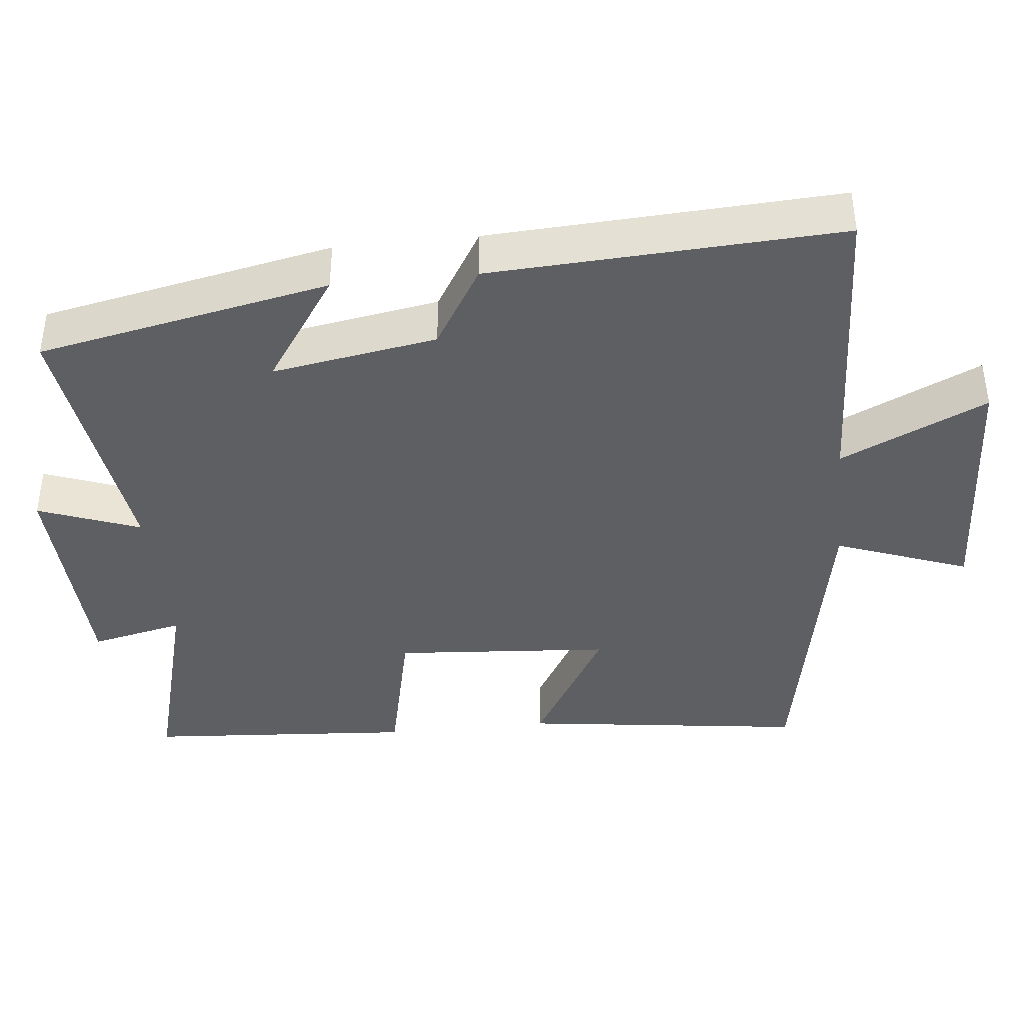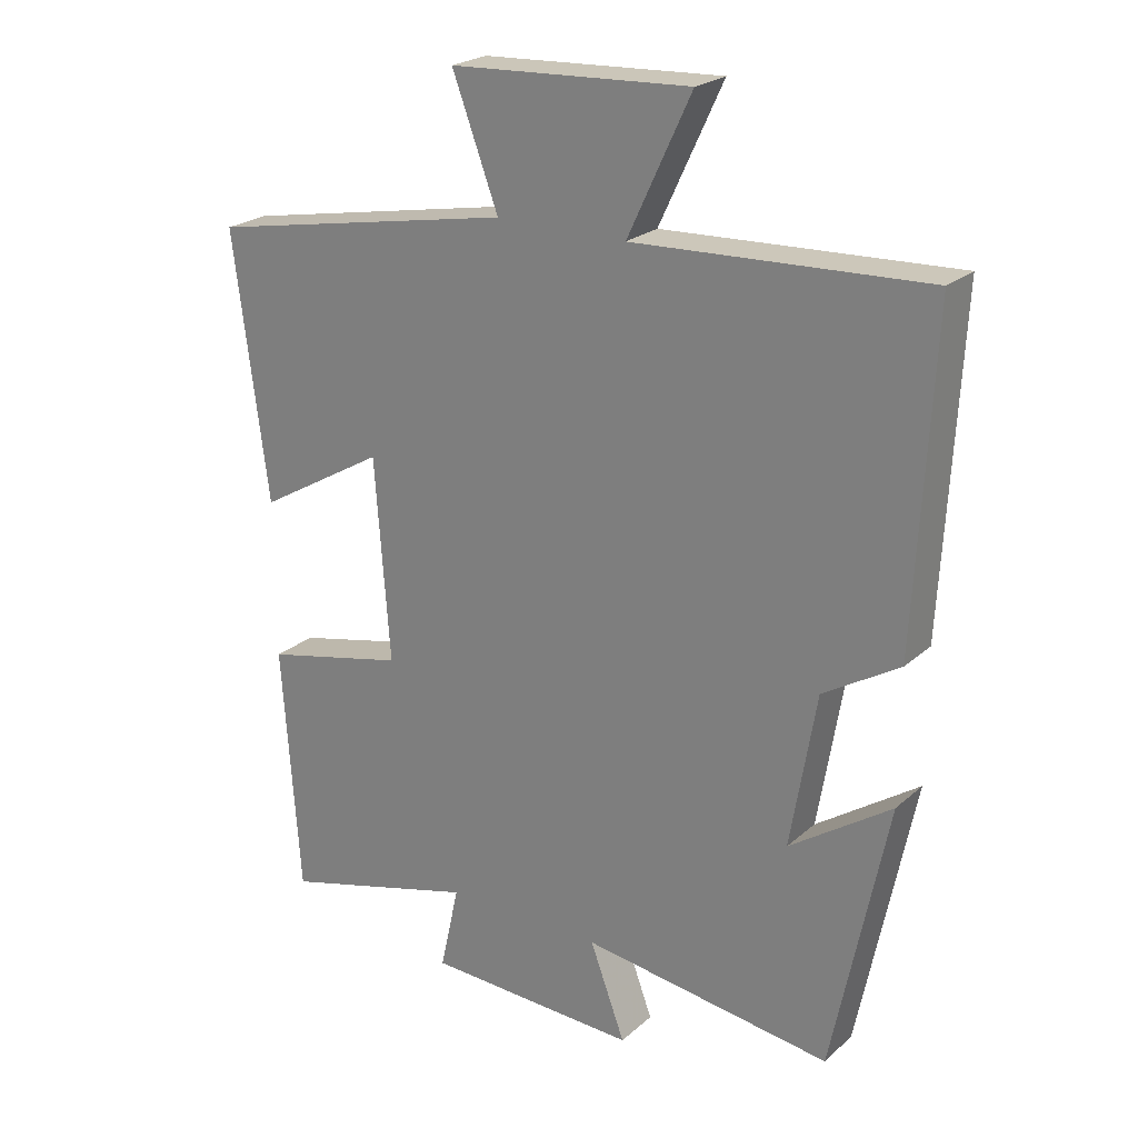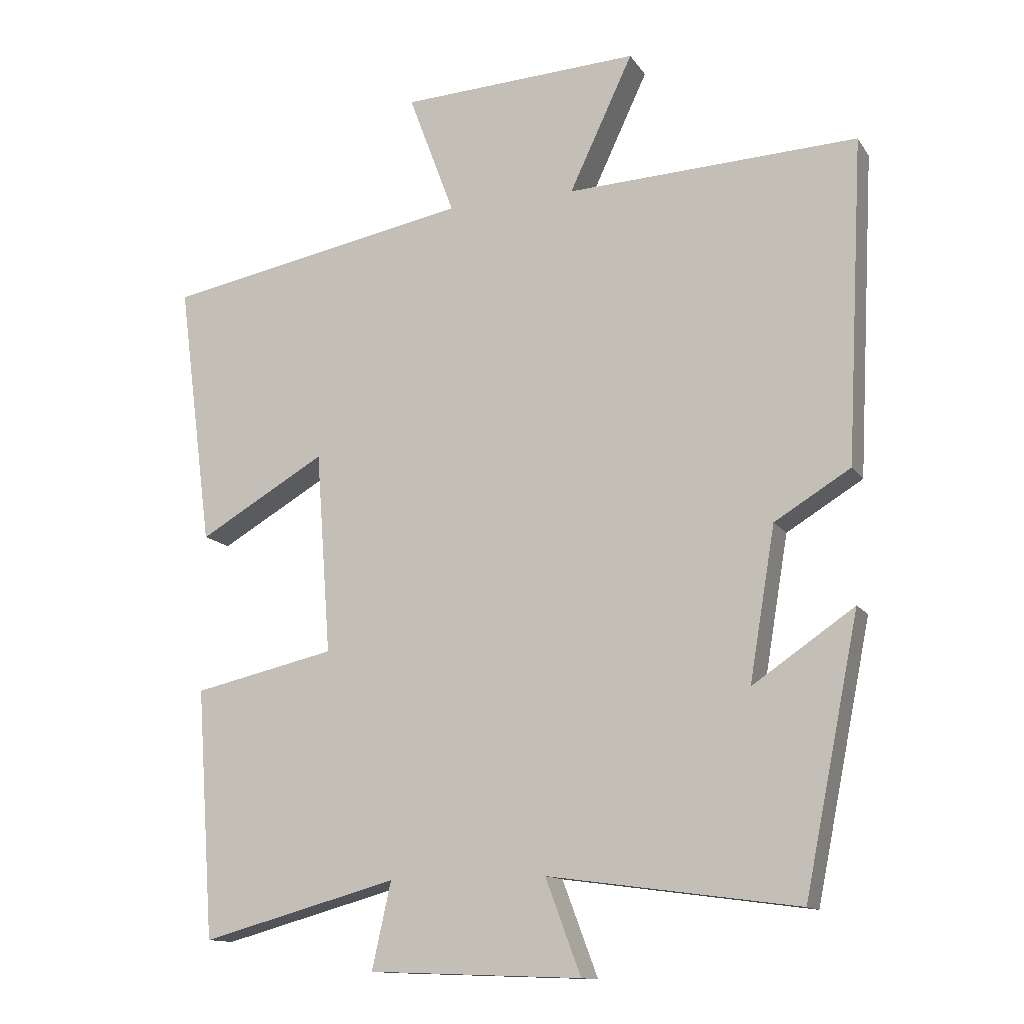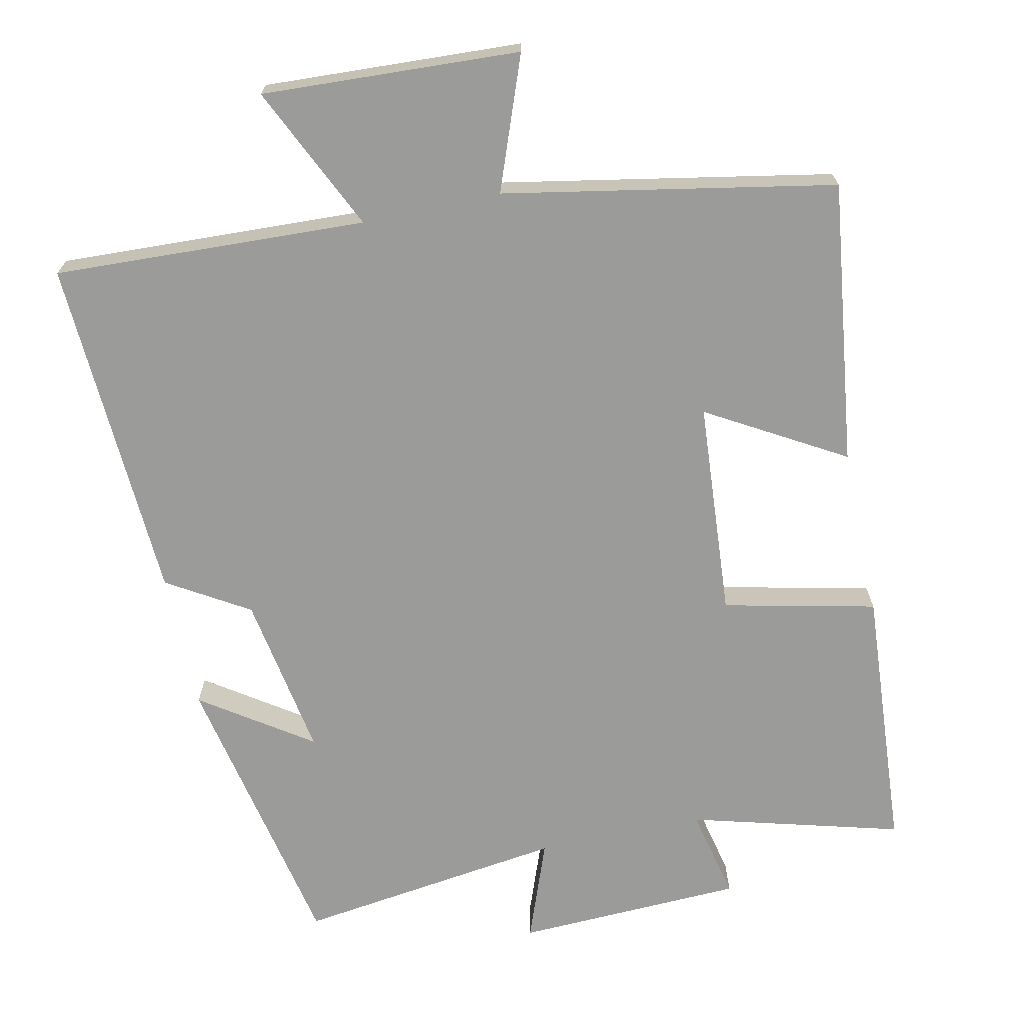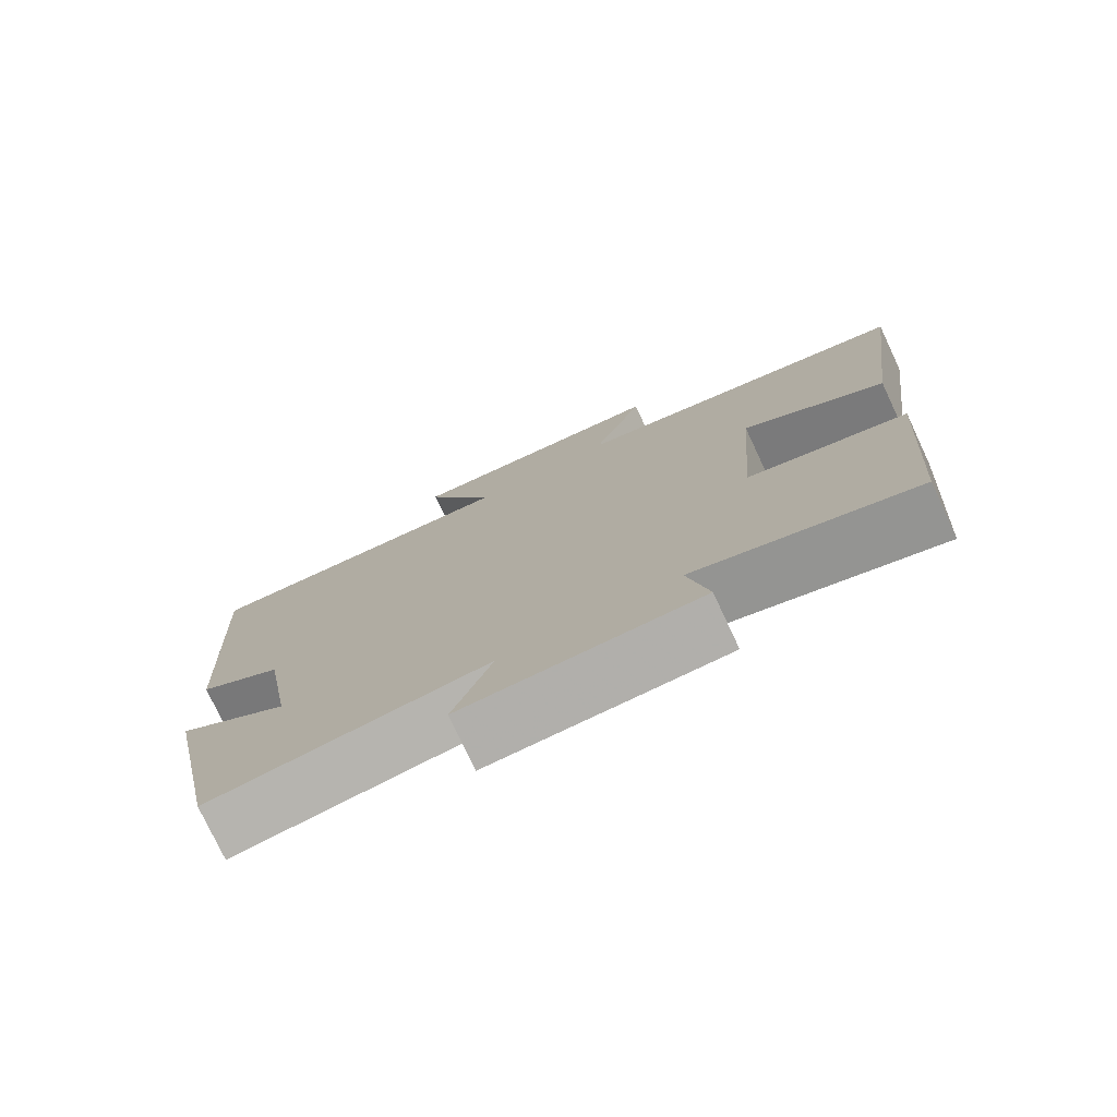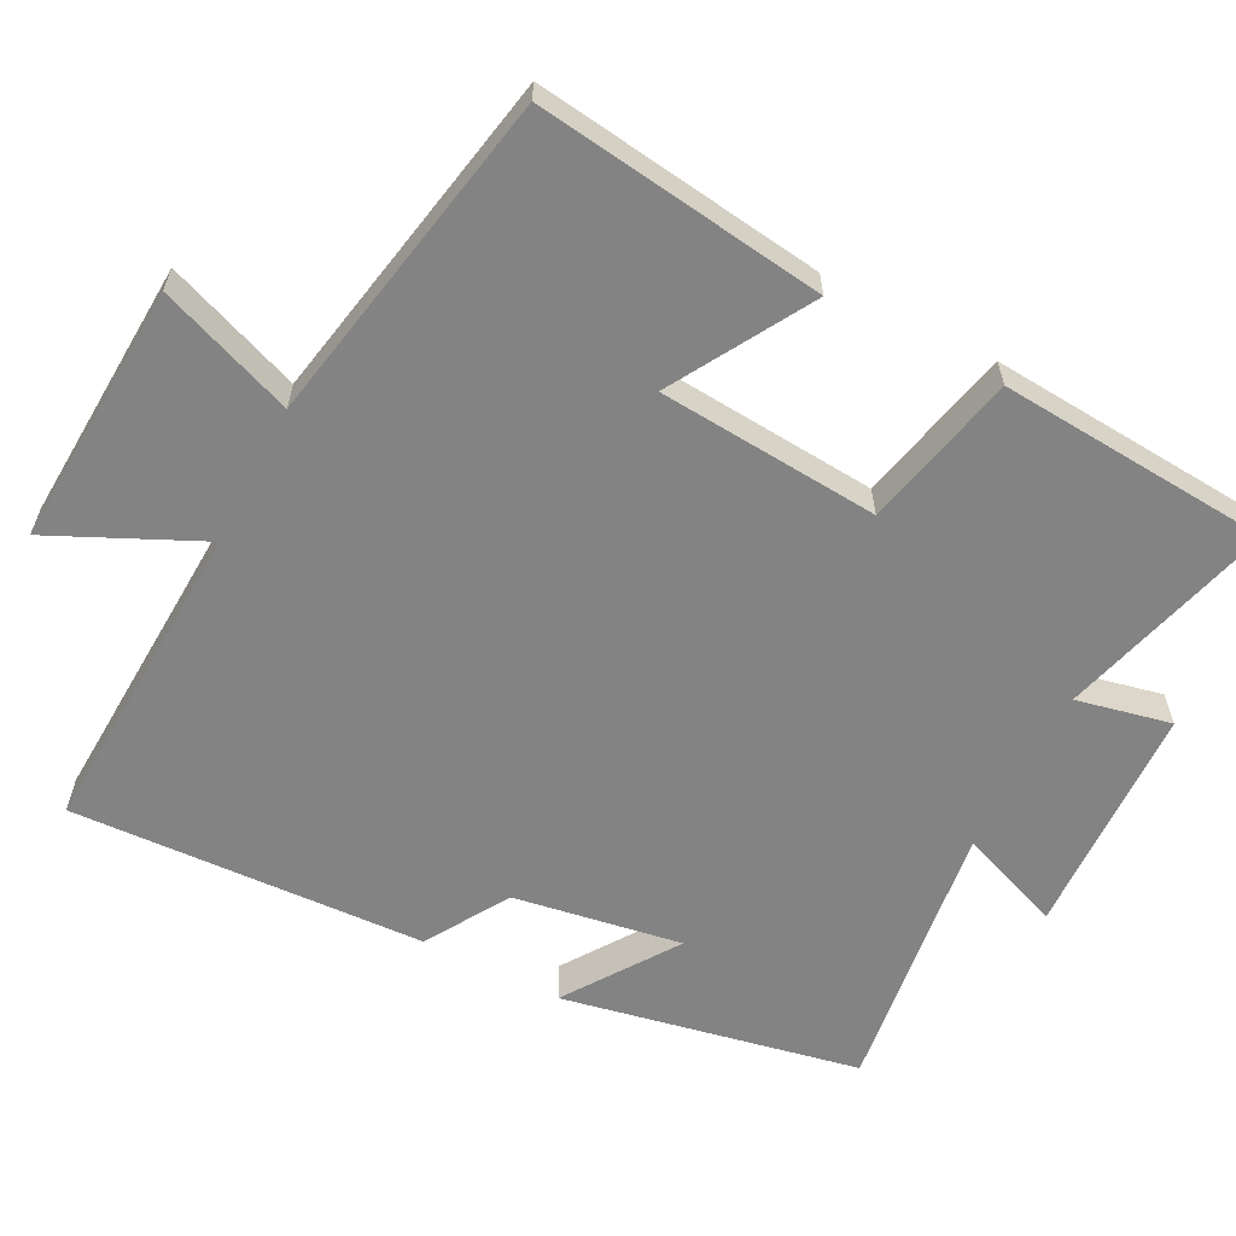
<metadata>
{"format":"obj","ext":"obj","renderer":"f3d","projection":"perspective","resolution":1024,"background":"white","views":[{"elev":-40.1,"azim":-84.0,"up":"+Y"},{"elev":23.2,"azim":-145.0,"up":"+Z"},{"elev":-13.1,"azim":-158.6,"up":"+Z"},{"elev":-69.6,"azim":12.1,"up":"+Y"},{"elev":-76.9,"azim":25.1,"up":"+Z"},{"elev":-61.2,"azim":62.5,"up":"+Y"}]}
</metadata>
<code>
v 0.474 0.07 -0.579
v 0.184 0.07 -0.5
v 0.212 0.07 -0.627
v -0.102 0.07 -0.639
v -0.05 0.07 -0.5
v -0.419 0.07 -0.55
v -0.5 0.07 -0.15
v -0.35 0.07 -0.252
v -0.388 0.07 -0.026
v -0.5 0.07 0.042
v -0.525 0.07 0.519
v -0.095 0.07 0.5
v -0.189 0.07 0.7
v 0.165 0.07 0.682
v 0.097 0.07 0.5
v 0.551 0.07 0.415
v 0.5 0.07 0.025
v 0.312 0.07 0.134
v 0.29 0.07 -0.164
v 0.5 0.07 -0.211
v 0.474 0 -0.579
v 0.184 0 -0.5
v 0.212 0 -0.627
v -0.102 0 -0.639
v -0.05 0 -0.5
v -0.419 0 -0.55
v -0.5 0 -0.15
v -0.35 0 -0.252
v -0.388 0 -0.026
v -0.5 0 0.042
v -0.525 0 0.519
v -0.095 0 0.5
v -0.189 0 0.7
v 0.165 0 0.682
v 0.097 0 0.5
v 0.551 0 0.415
v 0.5 0 0.025
v 0.312 0 0.134
v 0.29 0 -0.164
v 0.5 0 -0.211
f 19 20 1 2
f 18 19 2
f 15 16 17 18
f 15 18 2
f 12 13 14 15
f 12 15 2
f 9 10 11 12
f 12 2 3
f 9 12 3
f 8 9 3
f 5 6 7 8
f 5 8 3
f 3 4 5
f 22 21 40 39
f 22 39 38
f 38 37 36 35
f 22 38 35
f 35 34 33 32
f 22 35 32
f 32 31 30 29
f 23 22 32
f 23 32 29
f 23 29 28
f 28 27 26 25
f 23 28 25
f 25 24 23
f 1 21 22 2
f 2 22 23 3
f 3 23 24 4
f 4 24 25 5
f 5 25 26 6
f 6 26 27 7
f 7 27 28 8
f 8 28 29 9
f 9 29 30 10
f 10 30 31 11
f 11 31 32 12
f 12 32 33 13
f 13 33 34 14
f 14 34 35 15
f 15 35 36 16
f 16 36 37 17
f 17 37 38 18
f 18 38 39 19
f 19 39 40 20
f 20 40 21 1

</code>
